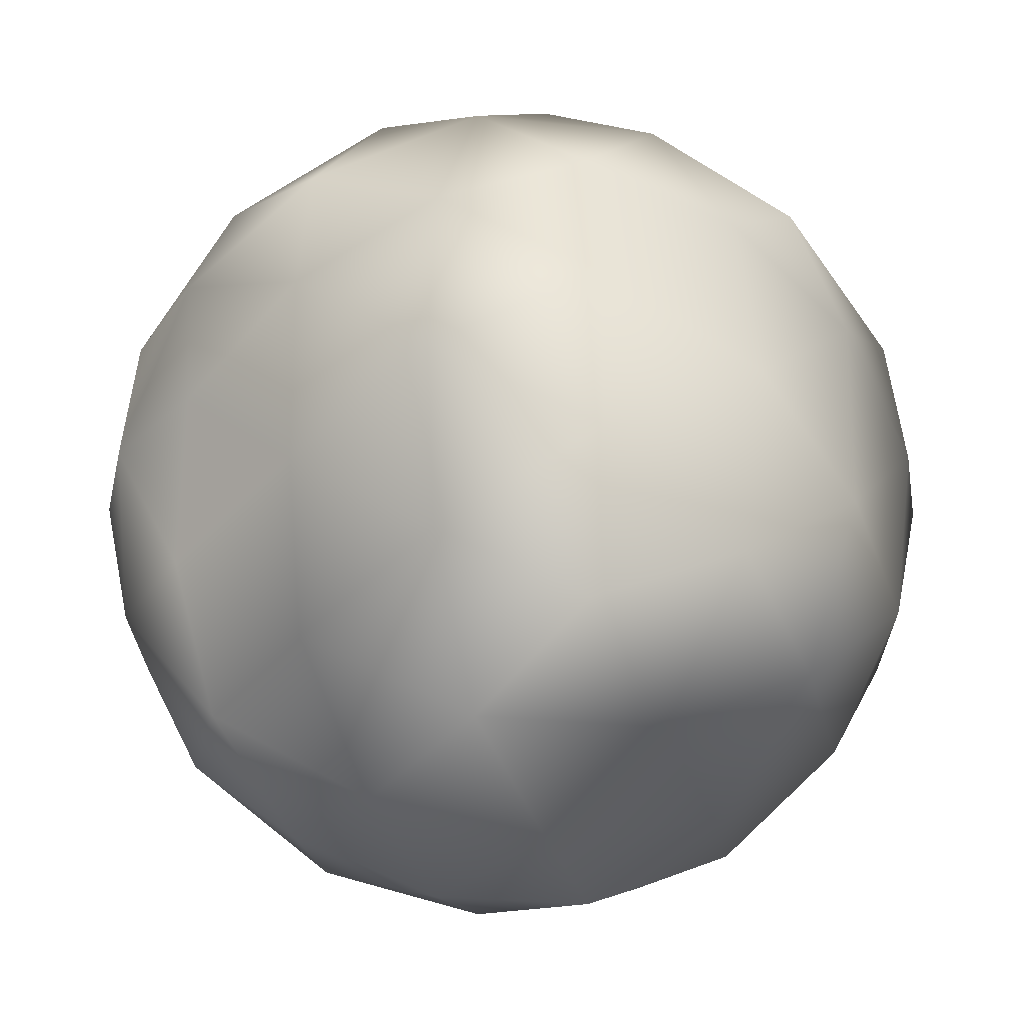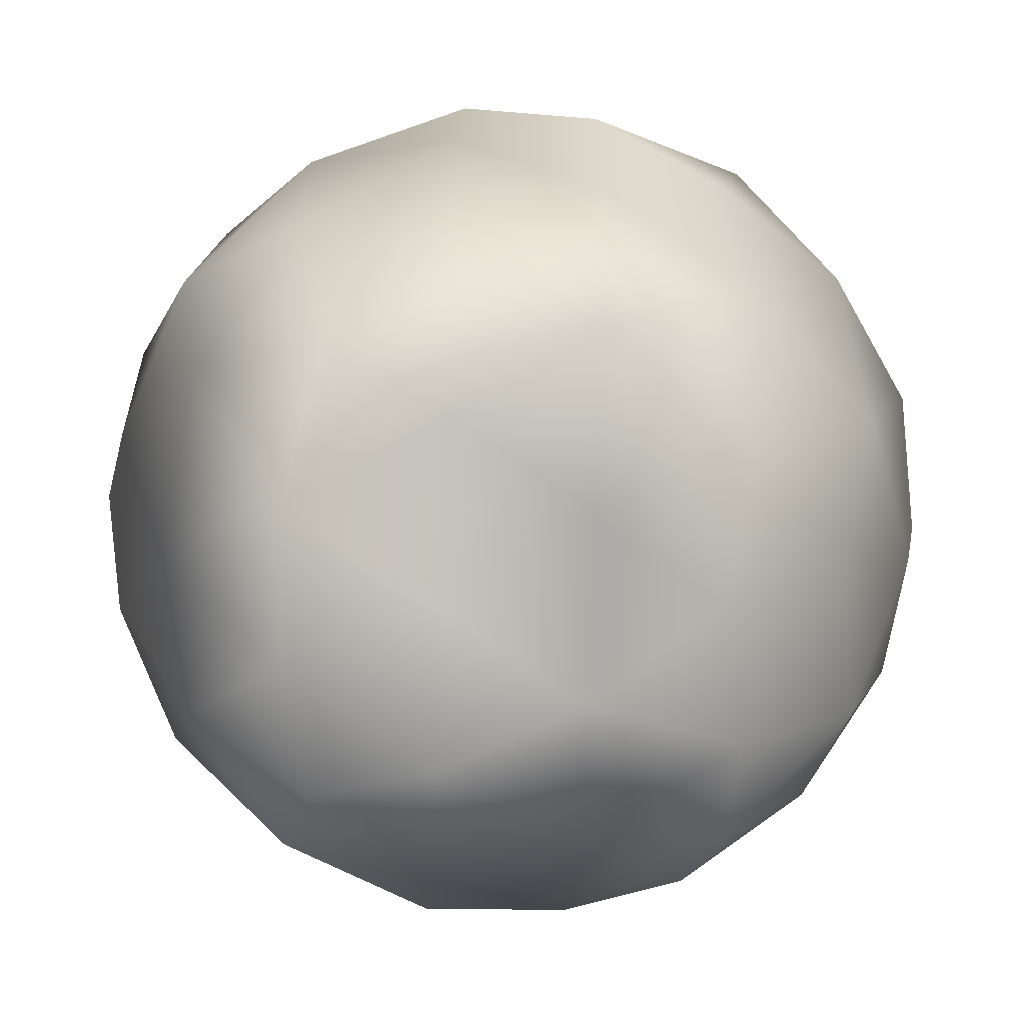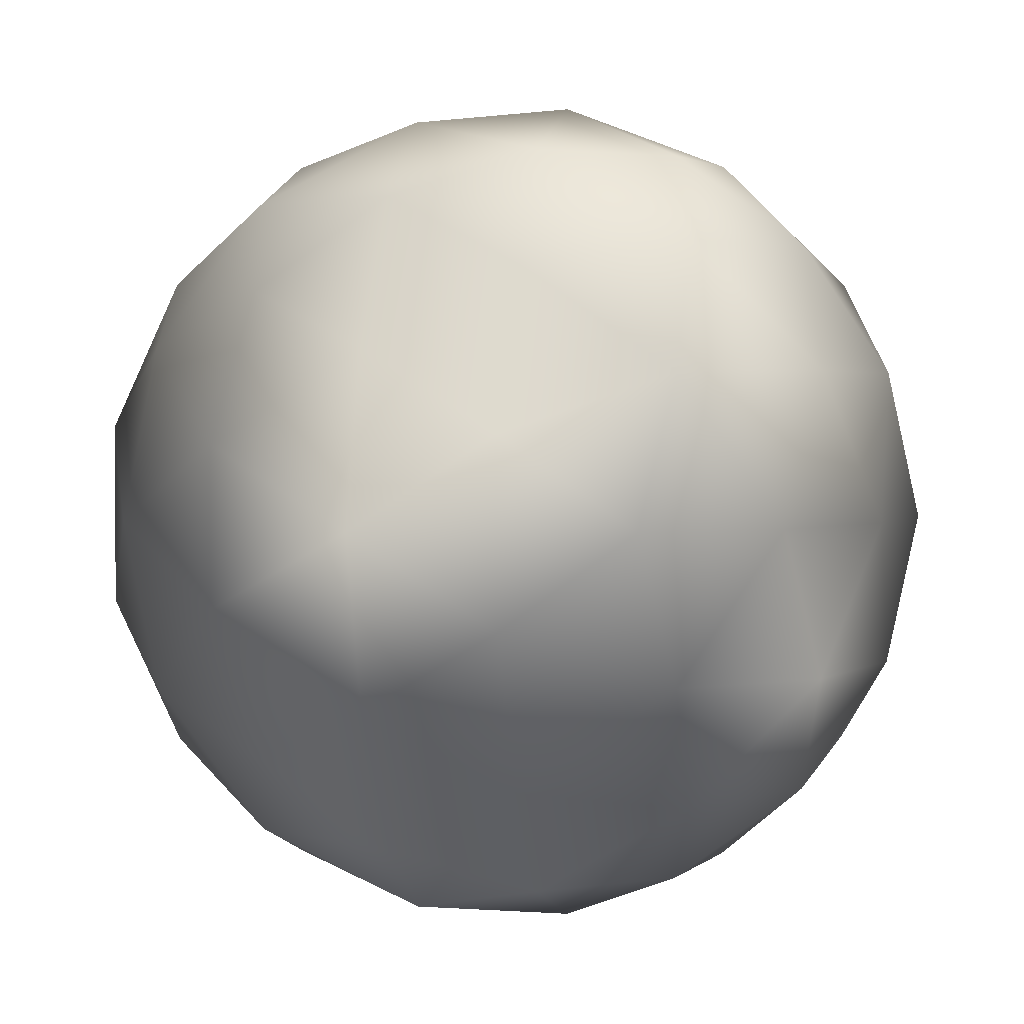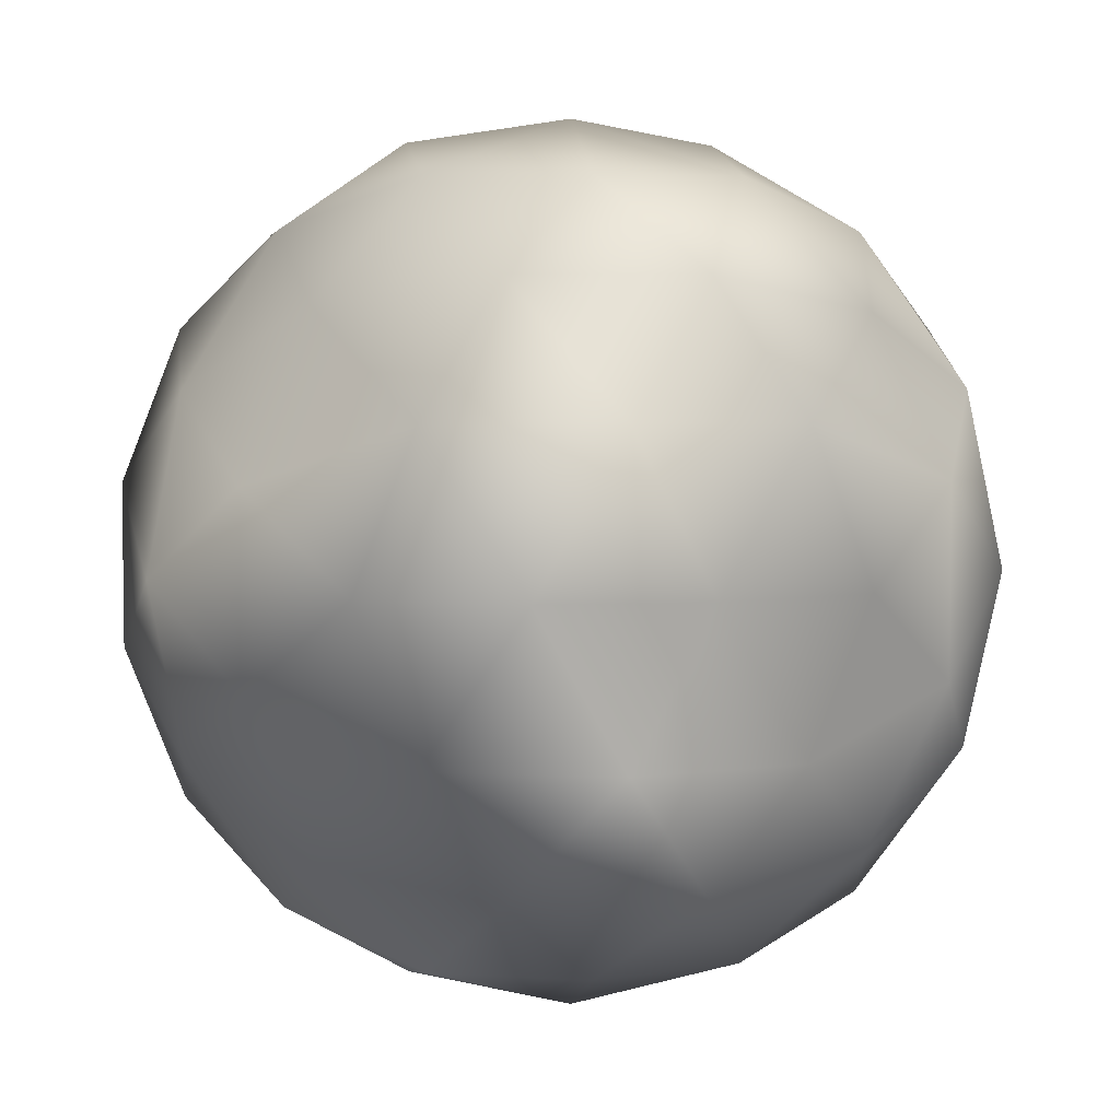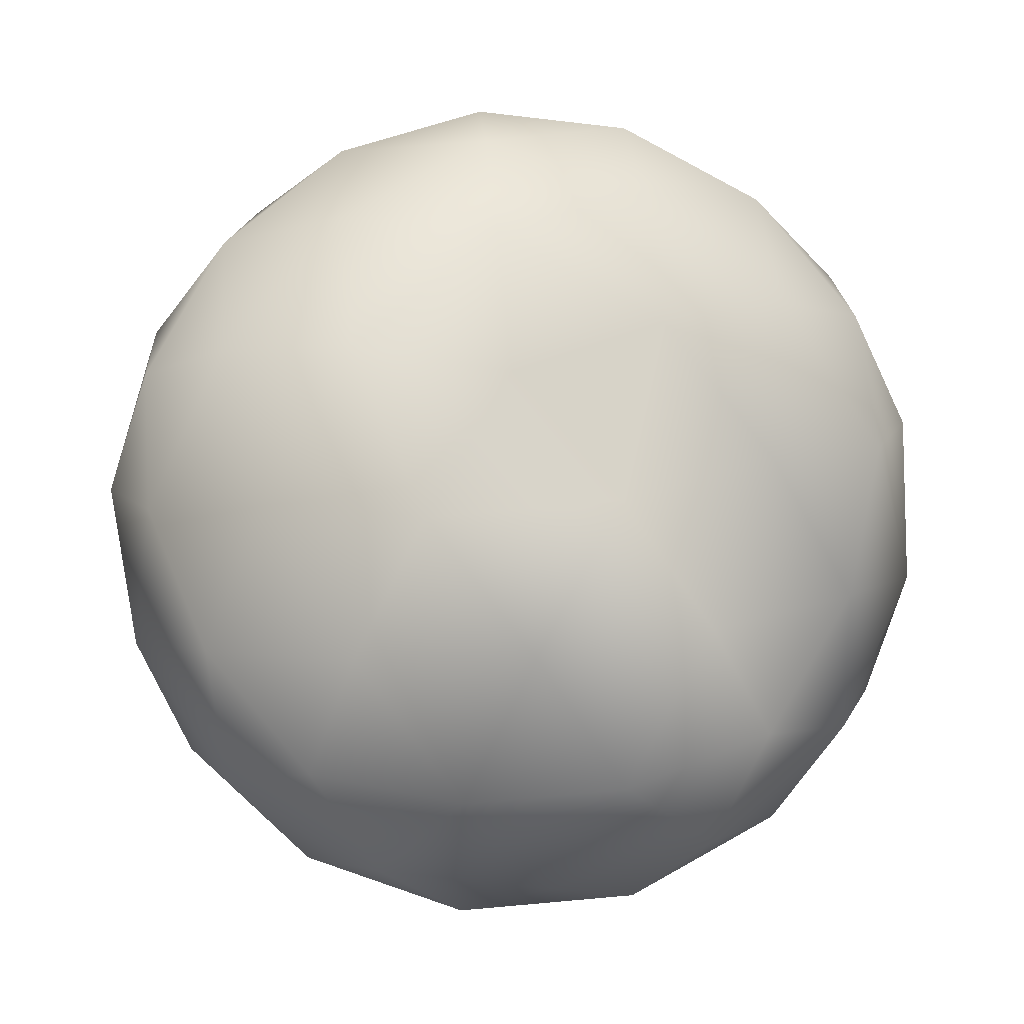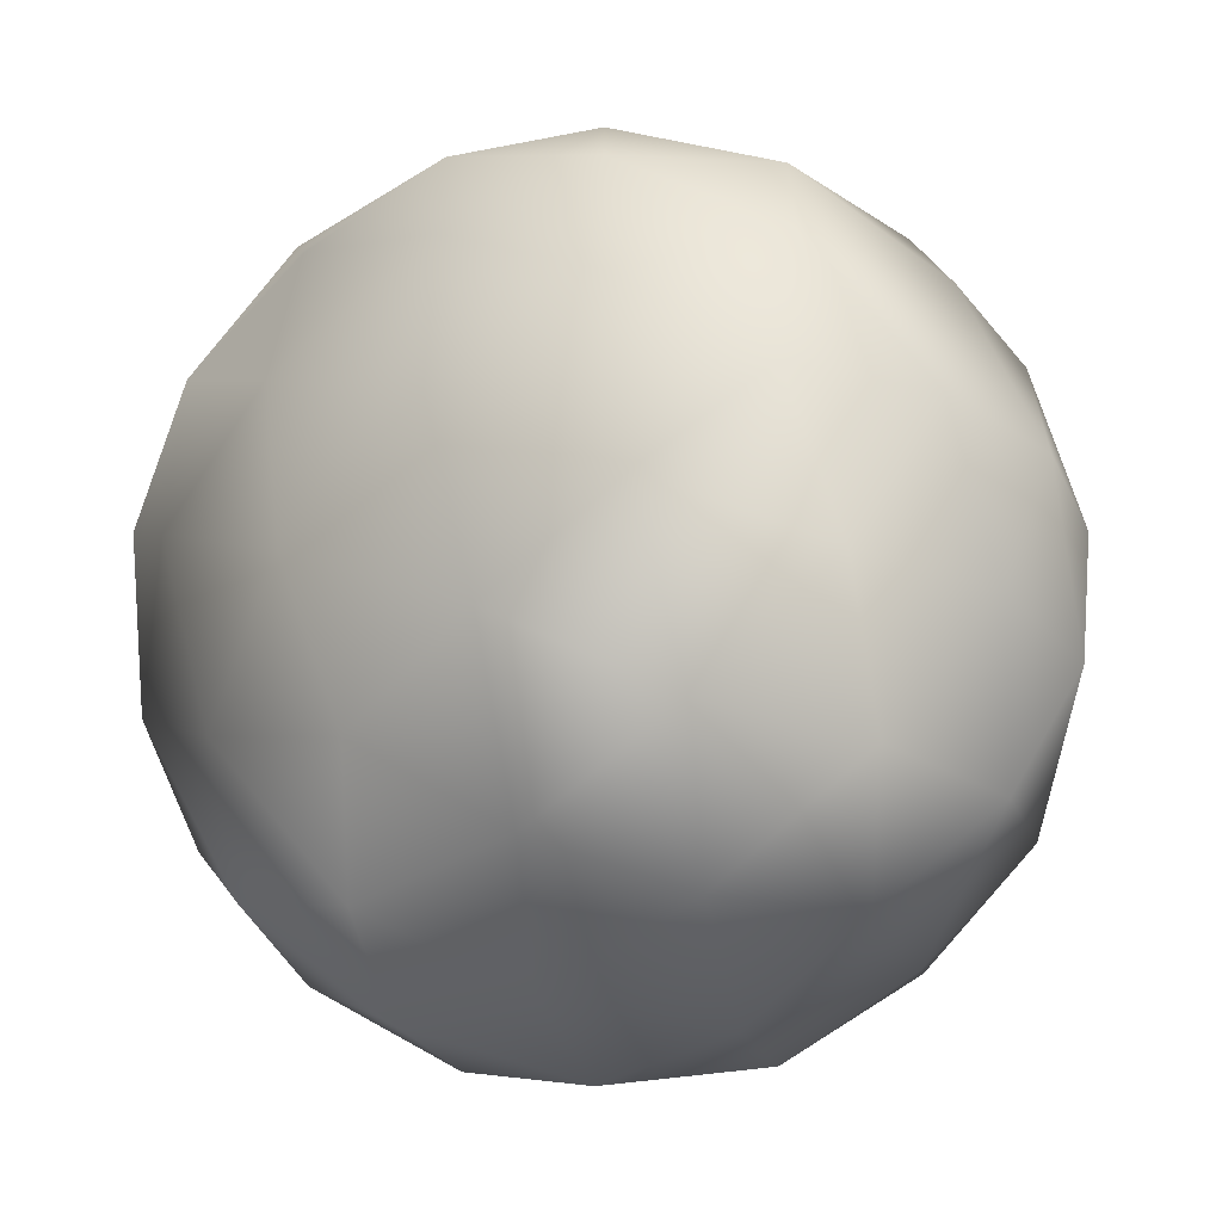
<metadata>
{"format":"obj","ext":"obj","renderer":"f3d","projection":"perspective","resolution":1024,"background":"white","views":[{"elev":-21.7,"azim":46.8,"up":"+Z"},{"elev":-59.9,"azim":87.4,"up":"+Z"},{"elev":2.7,"azim":-78.9,"up":"+Z"},{"elev":5.0,"azim":-39.2,"up":"+Z"},{"elev":72.3,"azim":48.9,"up":"+Y"},{"elev":-62.2,"azim":-142.8,"up":"+Z"}]}
</metadata>
<code>
v 0 54.88 0
v 49.09 24.54 0
v 15.17 24.54 -46.69
v -39.71 24.54 -28.85
v -39.71 24.54 28.85
v 15.17 24.54 46.69
v 39.71 -24.54 -28.85
v -15.17 -24.54 -46.69
v -49.09 -24.54 4e-06
v -15.17 -24.54 46.69
v 39.71 -24.54 28.85
v 0 -54.88 0
v 19.8 51.19 0
v 36.93 40.6 0
v 6.118 51.19 -18.83
v 11.41 40.6 -35.12
v -16.02 51.19 -11.64
v -29.88 40.6 -21.71
v -16.02 51.19 11.64
v -29.88 40.6 21.71
v 6.118 51.19 18.83
v 11.41 40.6 35.12
v 43.05 28.36 -18.83
v 31.21 28.36 -35.12
v -4.605 28.36 -46.76
v -23.76 28.36 -40.53
v -45.89 28.36 -10.07
v -45.89 28.36 10.07
v -23.76 28.36 40.53
v -4.605 28.36 46.76
v 31.21 28.36 35.12
v 43.05 28.36 18.83
v 52.95 8.566 -11.64
v 49.67 -8.566 -21.71
v 5.294 8.566 -53.95
v -5.294 -8.566 -53.95
v -49.67 8.566 -21.71
v -52.95 -8.566 -11.64
v -35.99 8.566 40.53
v -27.43 -8.566 46.76
v 27.43 8.566 46.76
v 35.99 -8.566 40.53
v 52.95 8.566 11.64
v 49.67 -8.566 21.71
v 27.43 8.566 -46.76
v 35.99 -8.566 -40.53
v -35.99 8.566 -40.53
v -27.43 -8.566 -46.76
v -49.67 8.566 21.71
v -52.95 -8.566 11.64
v 5.294 8.566 53.95
v -5.294 -8.566 53.95
v 23.76 -28.36 -40.53
v 4.605 -28.36 -46.76
v -31.21 -28.36 -35.12
v -43.05 -28.36 -18.83
v -43.05 -28.36 18.83
v -31.21 -28.36 35.12
v 4.605 -28.36 46.76
v 23.76 -28.36 40.53
v 45.89 -28.36 10.07
v 45.89 -28.36 -10.07
v 16.02 -51.19 -11.64
v 29.88 -40.6 -21.71
v -6.118 -51.19 -18.83
v -11.41 -40.6 -35.12
v -19.8 -51.19 2e-06
v -36.93 -40.6 3e-06
v -6.118 -51.19 18.83
v -11.41 -40.6 35.12
v 16.02 -51.19 11.64
v 29.88 -40.6 21.71
v 26.32 44.2 -19.12
v -10.05 44.2 -30.94
v -32.53 44.2 5e-06
v -10.05 44.2 30.94
v 26.32 44.2 19.12
v 54.08 -9.326 2e-06
v 16.71 -9.326 -51.44
v -43.75 -9.326 -31.79
v -43.75 -9.326 31.79
v 16.71 -9.326 51.44
v 43.75 9.326 -31.79
v -16.71 9.326 -51.44
v -54.08 9.326 6e-06
v -16.71 9.326 51.44
v 43.75 9.326 31.79
v 10.05 -44.2 -30.94
v -26.32 -44.2 -19.12
v -26.32 -44.2 19.12
v 10.05 -44.2 30.94
v 32.53 -44.2 2e-06
f 1 13 15
f 13 14 73
f 13 73 15
f 15 73 16
f 14 2 23
f 14 23 73
f 73 23 24
f 73 24 16
f 16 24 3
f 1 15 17
f 15 16 74
f 15 74 17
f 17 74 18
f 16 3 25
f 16 25 74
f 74 25 26
f 74 26 18
f 18 26 4
f 1 17 19
f 17 18 75
f 17 75 19
f 19 75 20
f 18 4 27
f 18 27 75
f 75 27 28
f 75 28 20
f 20 28 5
f 1 19 21
f 19 20 76
f 19 76 21
f 21 76 22
f 20 5 29
f 20 29 76
f 76 29 30
f 76 30 22
f 22 30 6
f 1 21 13
f 21 22 77
f 21 77 13
f 13 77 14
f 22 6 31
f 22 31 77
f 77 31 32
f 77 32 14
f 14 32 2
f 2 43 33
f 43 44 78
f 43 78 33
f 33 78 34
f 44 11 61
f 44 61 78
f 78 61 62
f 78 62 34
f 34 62 7
f 3 45 35
f 45 46 79
f 45 79 35
f 35 79 36
f 46 7 53
f 46 53 79
f 79 53 54
f 79 54 36
f 36 54 8
f 4 47 37
f 47 48 80
f 47 80 37
f 37 80 38
f 48 8 55
f 48 55 80
f 80 55 56
f 80 56 38
f 38 56 9
f 5 49 39
f 49 50 81
f 49 81 39
f 39 81 40
f 50 9 57
f 50 57 81
f 81 57 58
f 81 58 40
f 40 58 10
f 6 51 41
f 51 52 82
f 51 82 41
f 41 82 42
f 52 10 59
f 52 59 82
f 82 59 60
f 82 60 42
f 42 60 11
f 7 46 34
f 46 45 83
f 46 83 34
f 34 83 33
f 45 3 24
f 45 24 83
f 83 24 23
f 83 23 33
f 33 23 2
f 8 48 36
f 48 47 84
f 48 84 36
f 36 84 35
f 47 4 26
f 47 26 84
f 84 26 25
f 84 25 35
f 35 25 3
f 9 50 38
f 50 49 85
f 50 85 38
f 38 85 37
f 49 5 28
f 49 28 85
f 85 28 27
f 85 27 37
f 37 27 4
f 10 52 40
f 52 51 86
f 52 86 40
f 40 86 39
f 51 6 30
f 51 30 86
f 86 30 29
f 86 29 39
f 39 29 5
f 11 44 42
f 44 43 87
f 44 87 42
f 42 87 41
f 43 2 32
f 43 32 87
f 87 32 31
f 87 31 41
f 41 31 6
f 12 65 63
f 65 66 88
f 65 88 63
f 63 88 64
f 66 8 54
f 66 54 88
f 88 54 53
f 88 53 64
f 64 53 7
f 12 67 65
f 67 68 89
f 67 89 65
f 65 89 66
f 68 9 56
f 68 56 89
f 89 56 55
f 89 55 66
f 66 55 8
f 12 69 67
f 69 70 90
f 69 90 67
f 67 90 68
f 70 10 58
f 70 58 90
f 90 58 57
f 90 57 68
f 68 57 9
f 12 71 69
f 71 72 91
f 71 91 69
f 69 91 70
f 72 11 60
f 72 60 91
f 91 60 59
f 91 59 70
f 70 59 10
f 12 63 71
f 63 64 92
f 63 92 71
f 71 92 72
f 64 7 62
f 64 62 92
f 92 62 61
f 92 61 72
f 72 61 11

</code>
